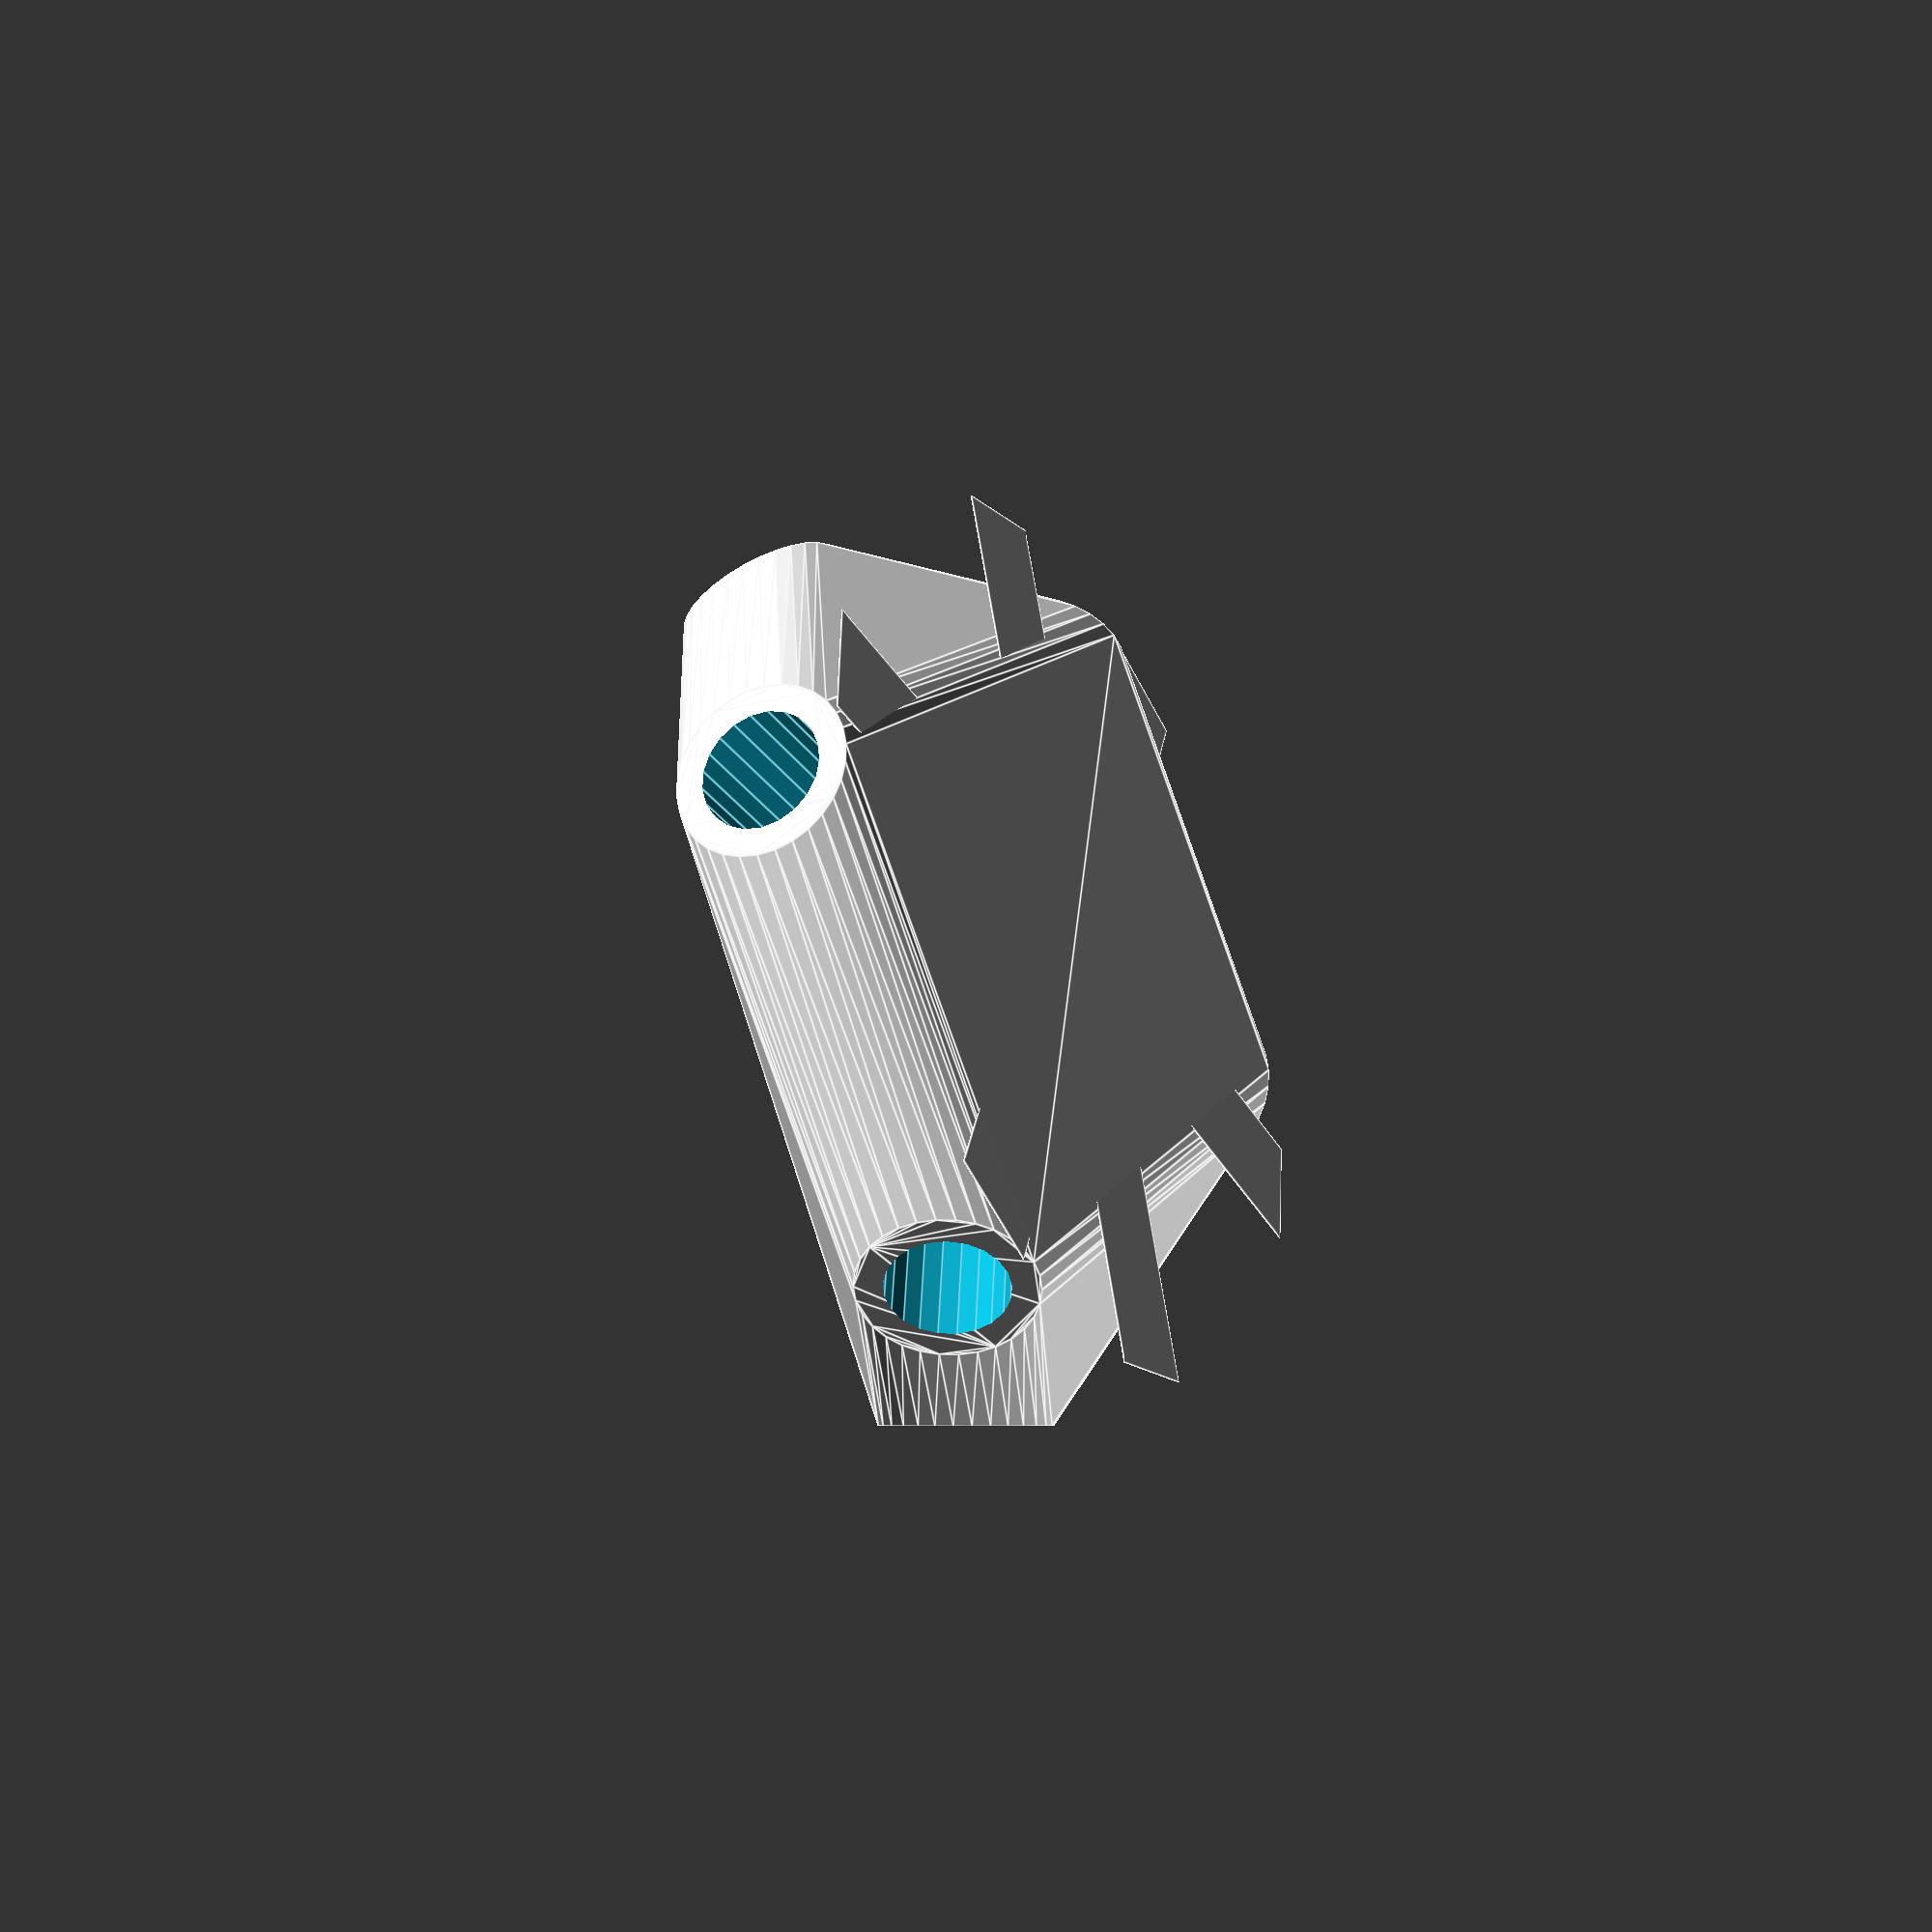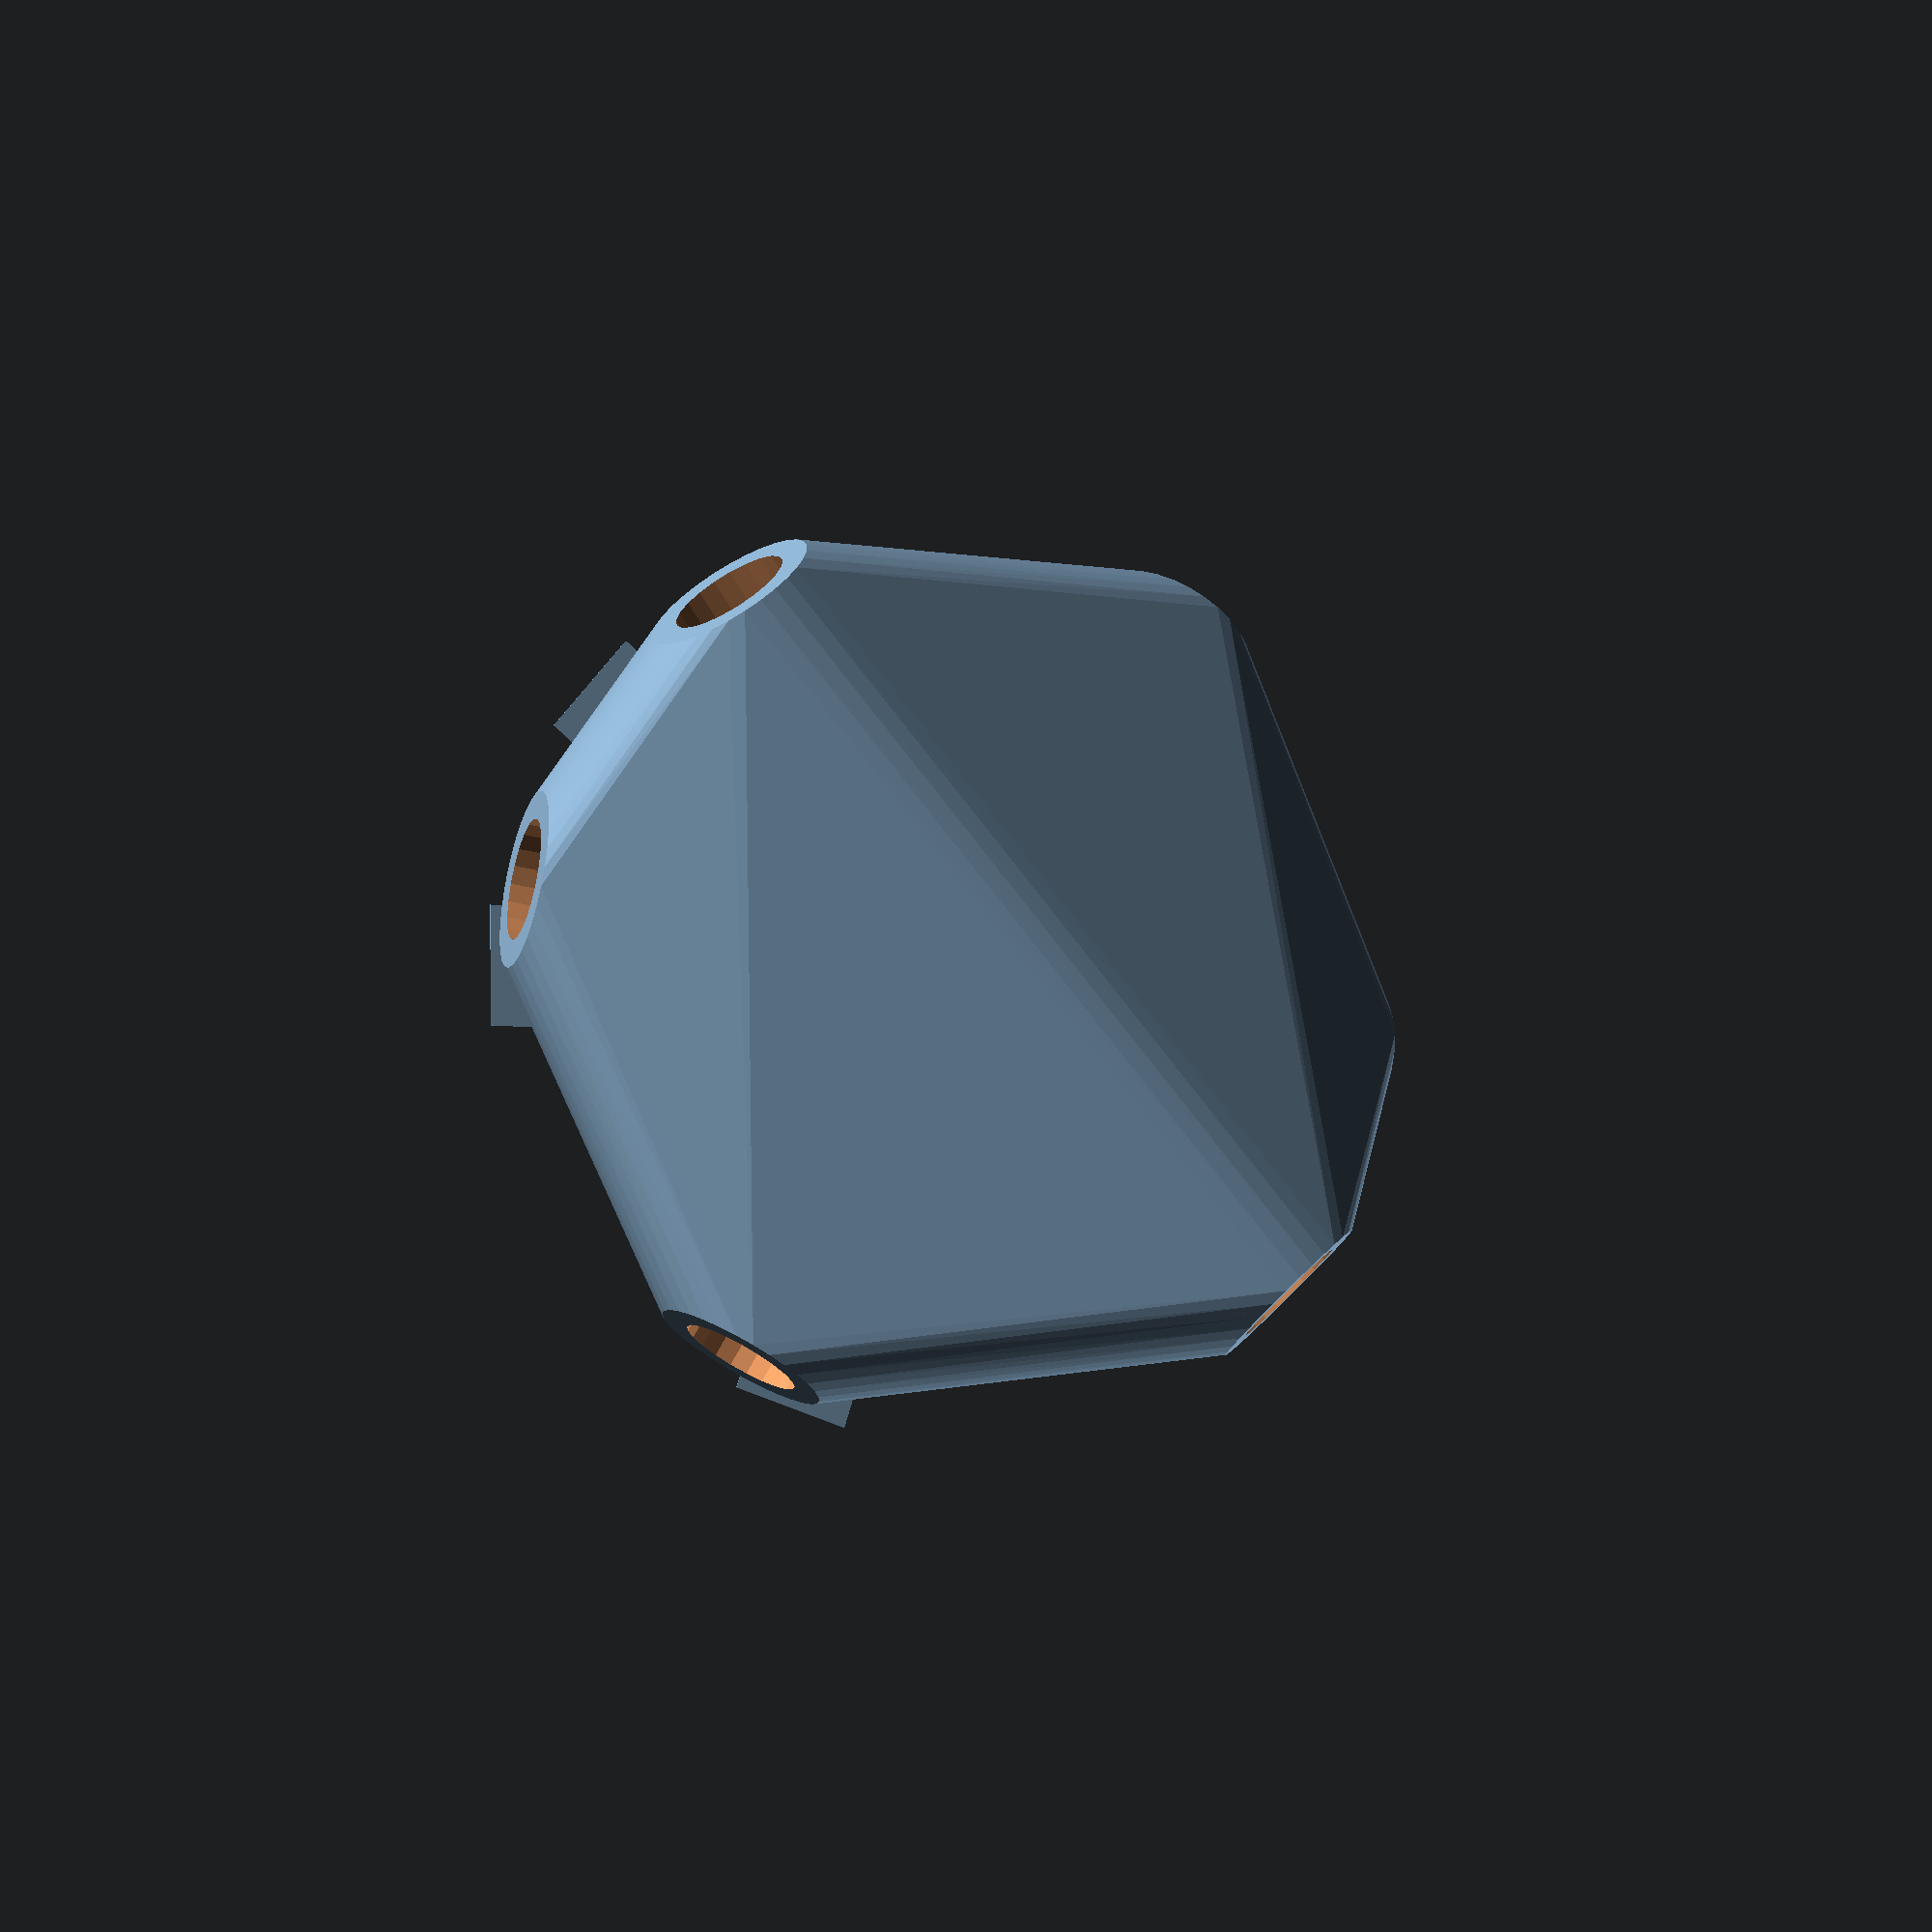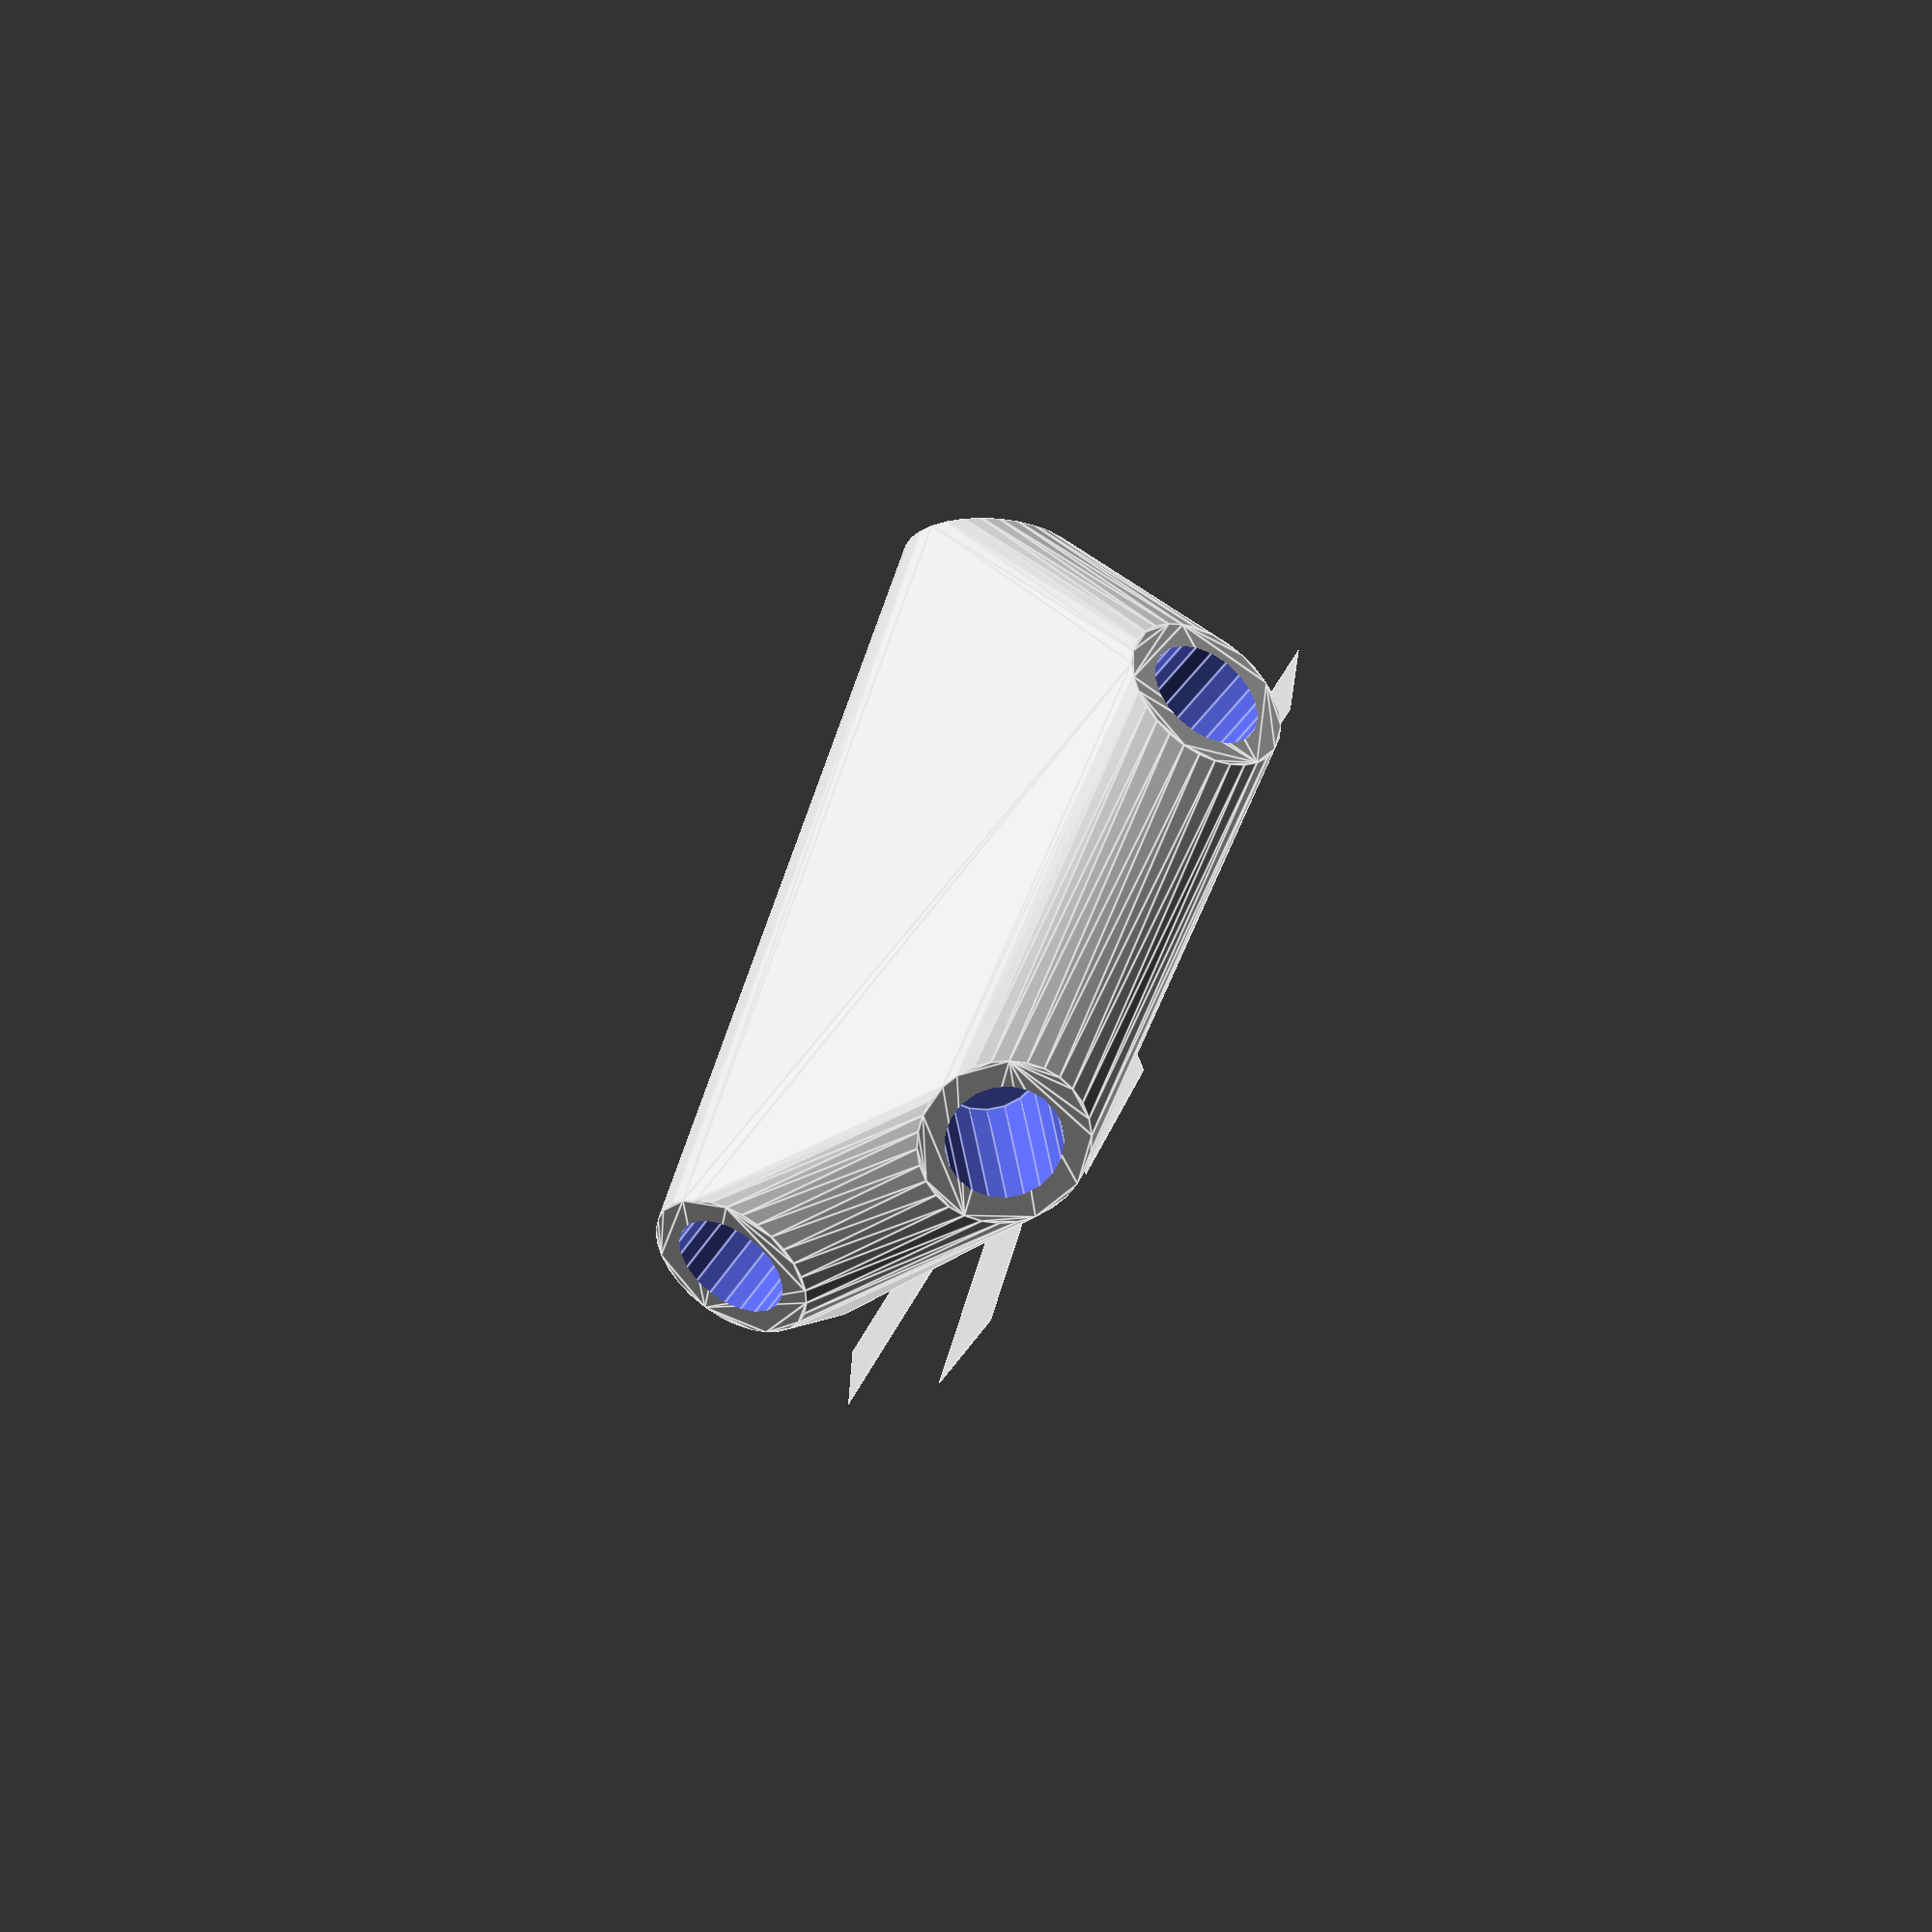
<openscad>


difference() {
	union() {
		intersection() {
			hull() {
				rotate(a = 94.5063811309, v = [0.2733038204, -0.9587135951, 0.0000006854]) {
					cylinder(h = 50, r = 9.6000000000);
				}
				rotate(a = 95.5198978963, v = [-0.2578742503, 0.9613782188, -0.0000007035]) {
					cylinder(h = 50, r = 9.6000000000);
				}
				rotate(a = 94.5063724305, v = [0.9915937197, -0.1028039616, -0.0000008888]) {
					cylinder(h = 50, r = 9.6000000000);
				}
				rotate(a = 74.1203952557, v = [0.4032221147, 0.8732386515, -0.0000012765]) {
					cylinder(h = 50, r = 9.6000000000);
				}
				rotate(a = 75.3352699468, v = [-0.3969611434, -0.8822304772, 0.0000012792]) {
					cylinder(h = 50, r = 9.6000000000);
				}
				rotate(a = 94.5062303702, v = [-0.9822346084, 0.1704180798, 0.0000008118]) {
					cylinder(h = 50, r = 9.6000000000);
				}
			}
			sphere(r = 60);
		}
		translate(v = [0, 0, -13.4883909516]) {
			union() {
				rotate(a = -15.9114487525, v = [0, 0, 1]) {
					translate(v = [0, -6.6000000000, 0]) {
						cube(size = [50, 13.2000000000, 0.1000000000]);
					}
				}
				rotate(a = 164.9847840024, v = [0, 0, 1]) {
					translate(v = [0, -6.6000000000, 0]) {
						cube(size = [50, 13.2000000000, 0.1000000000]);
					}
				}
				rotate(a = -84.0809747723, v = [0, 0, 1]) {
					translate(v = [0, -6.6000000000, 0]) {
						cube(size = [50, 13.2000000000, 0.1000000000]);
					}
				}
				rotate(a = -155.2146646594, v = [0, 0, 1]) {
					translate(v = [0, -6.6000000000, 0]) {
						cube(size = [50, 13.2000000000, 0.1000000000]);
					}
				}
				rotate(a = 24.2254659235, v = [0, 0, 1]) {
					translate(v = [0, -6.6000000000, 0]) {
						cube(size = [50, 13.2000000000, 0.1000000000]);
					}
				}
				rotate(a = 99.8428520395, v = [0, 0, 1]) {
					translate(v = [0, -6.6000000000, 0]) {
						cube(size = [50, 13.2000000000, 0.1000000000]);
					}
				}
			}
		}
	}
	union() {
		rotate(a = 94.5063811309, v = [0.2733038204, -0.9587135951, 0.0000006854]) {
			translate(v = [0, 0, 25]) {
				cylinder(h = 100, r = 6.6000000000);
			}
		}
		rotate(a = 95.5198978963, v = [-0.2578742503, 0.9613782188, -0.0000007035]) {
			translate(v = [0, 0, 25]) {
				cylinder(h = 100, r = 6.6000000000);
			}
		}
		rotate(a = 94.5063724305, v = [0.9915937197, -0.1028039616, -0.0000008888]) {
			translate(v = [0, 0, 25]) {
				cylinder(h = 100, r = 6.6000000000);
			}
		}
		rotate(a = 74.1203952557, v = [0.4032221147, 0.8732386515, -0.0000012765]) {
			translate(v = [0, 0, 25]) {
				cylinder(h = 100, r = 6.6000000000);
			}
		}
		rotate(a = 75.3352699468, v = [-0.3969611434, -0.8822304772, 0.0000012792]) {
			translate(v = [0, 0, 25]) {
				cylinder(h = 100, r = 6.6000000000);
			}
		}
		rotate(a = 94.5062303702, v = [-0.9822346084, 0.1704180798, 0.0000008118]) {
			translate(v = [0, 0, 25]) {
				cylinder(h = 100, r = 6.6000000000);
			}
		}
	}
}
</openscad>
<views>
elev=216.0 azim=93.4 roll=60.6 proj=p view=edges
elev=10.4 azim=23.4 roll=336.9 proj=p view=wireframe
elev=67.9 azim=284.1 roll=60.8 proj=o view=edges
</views>
